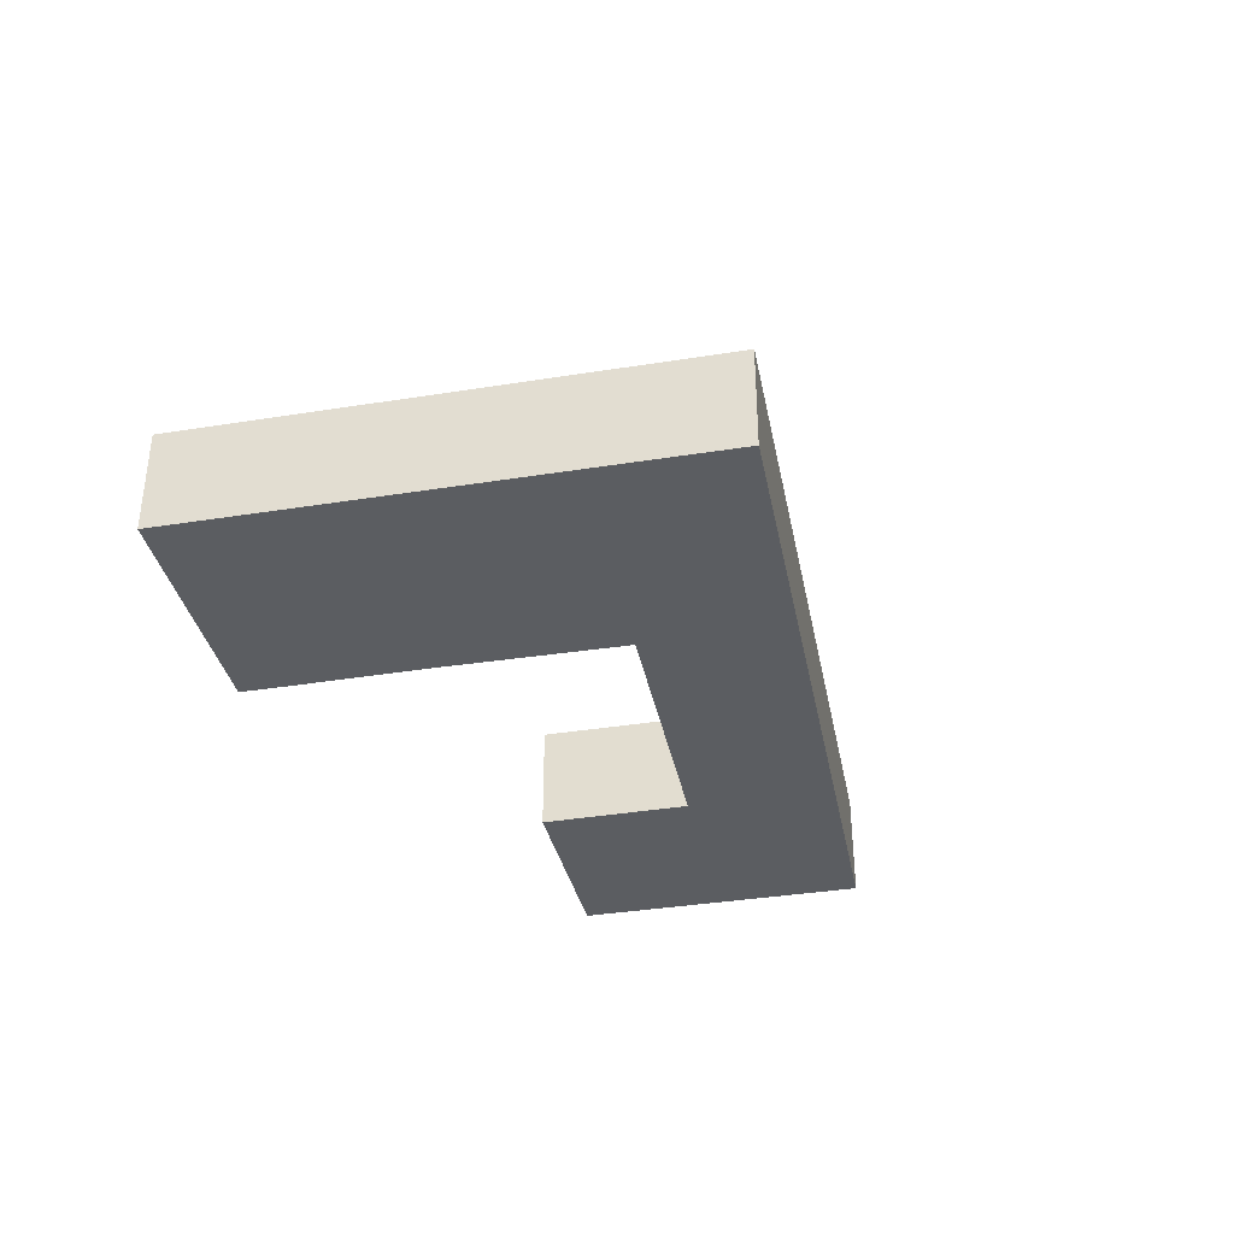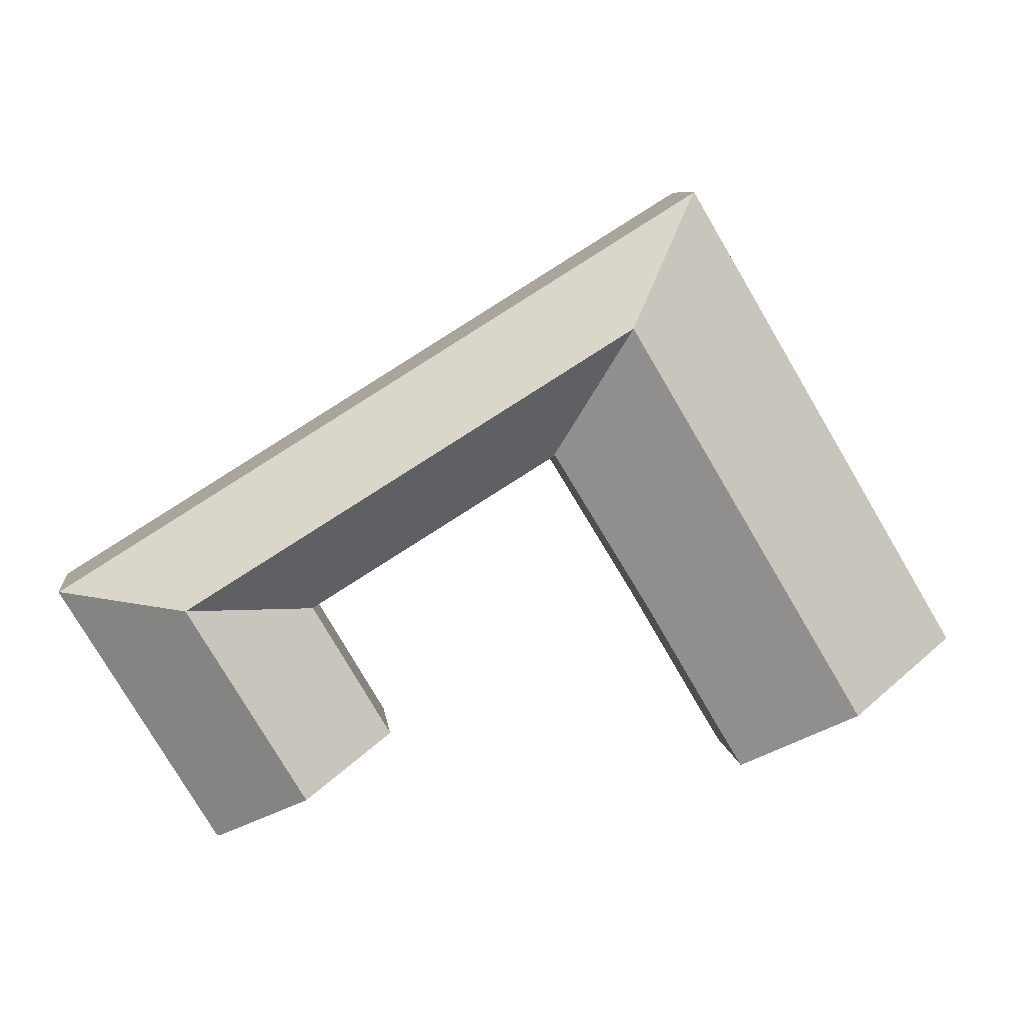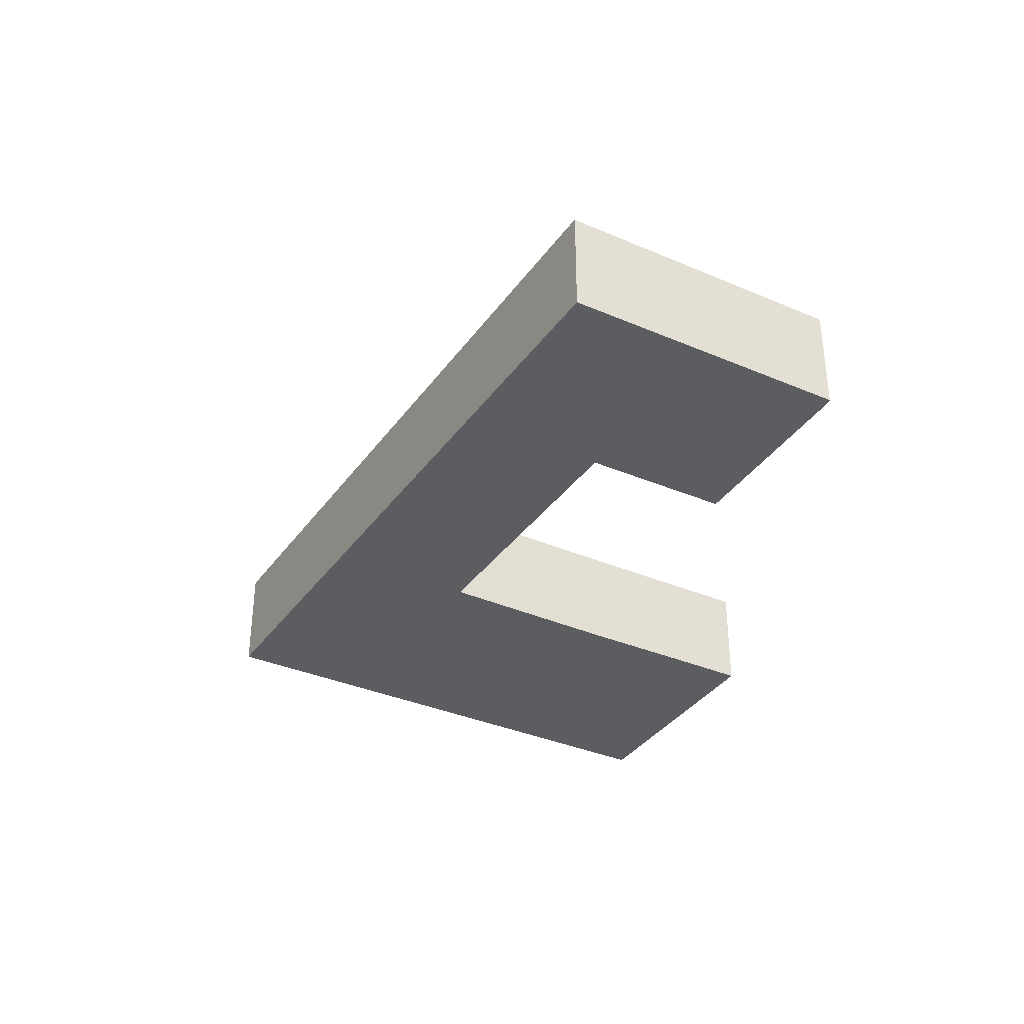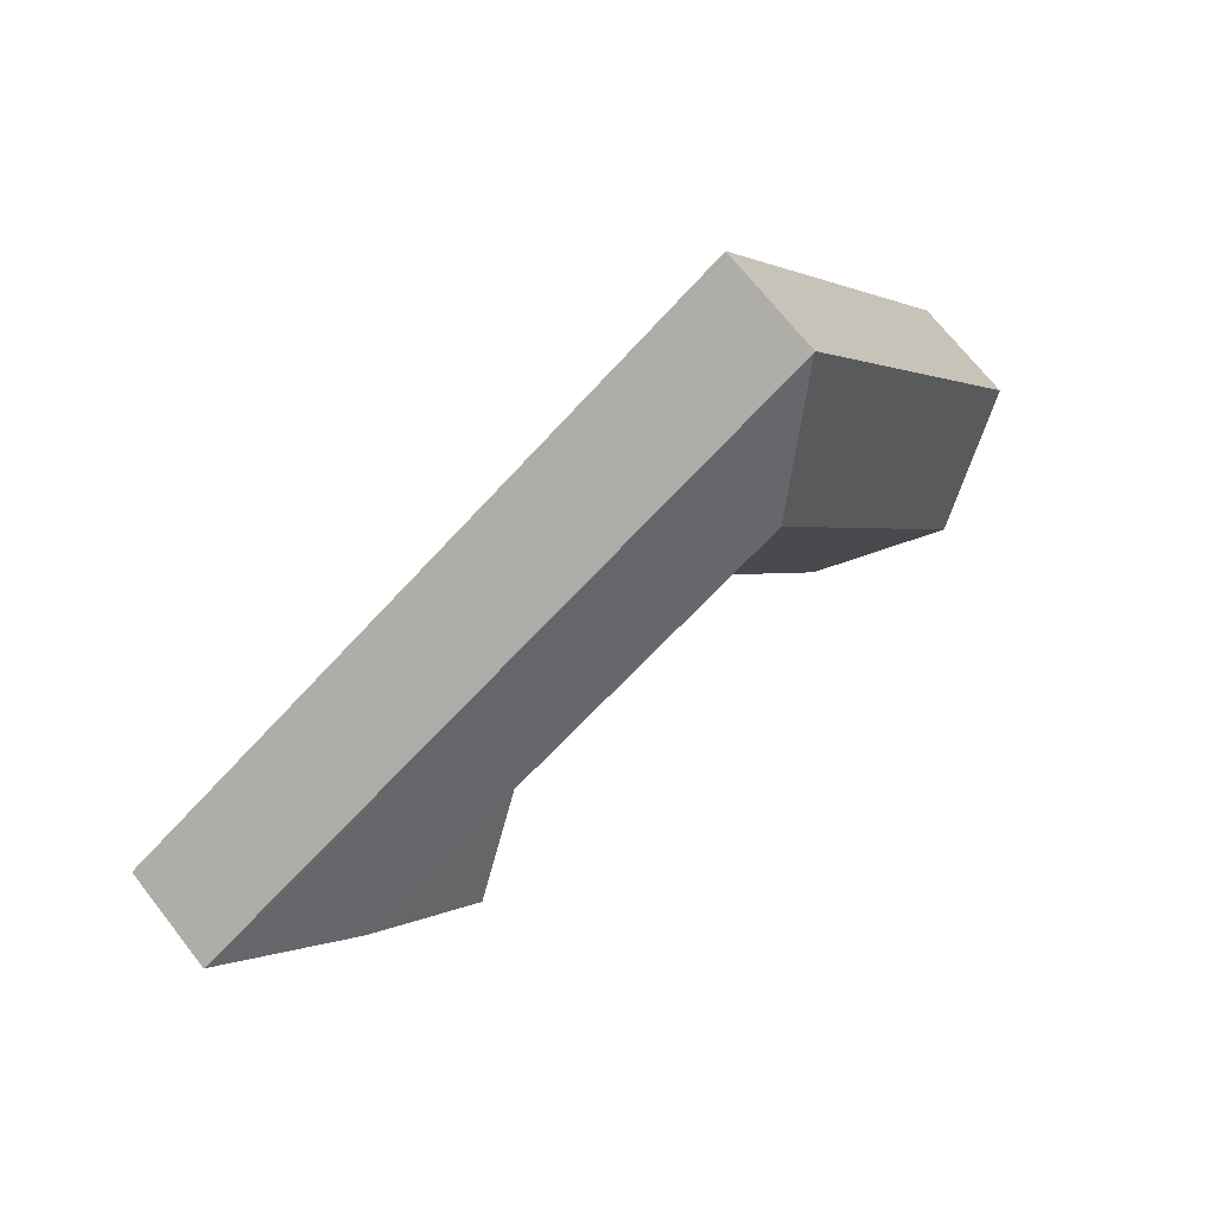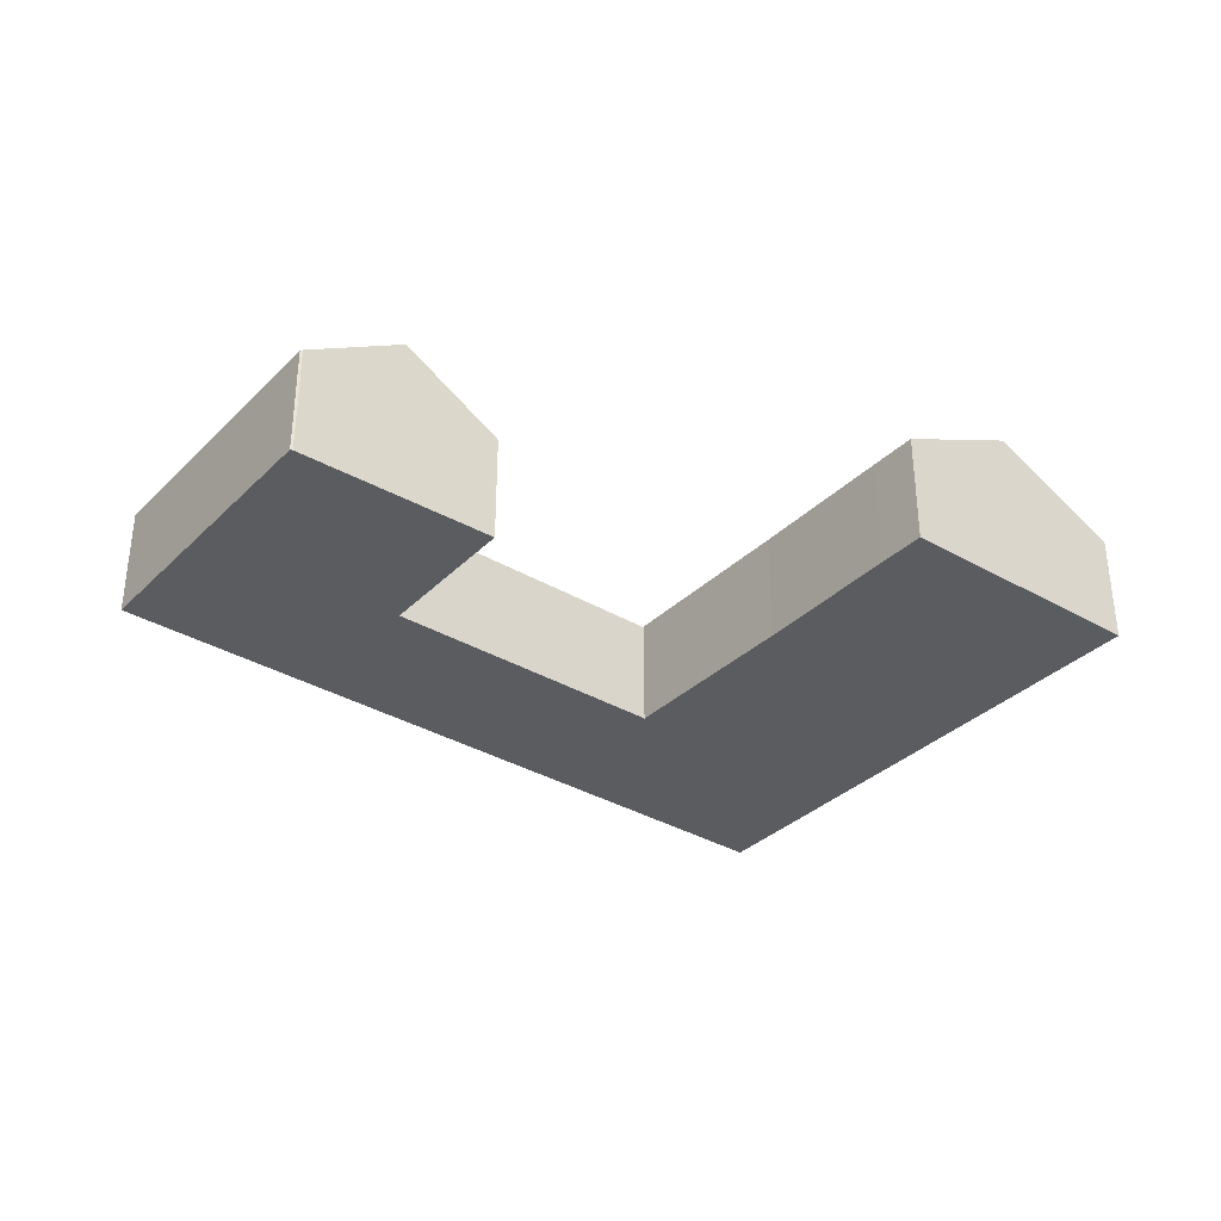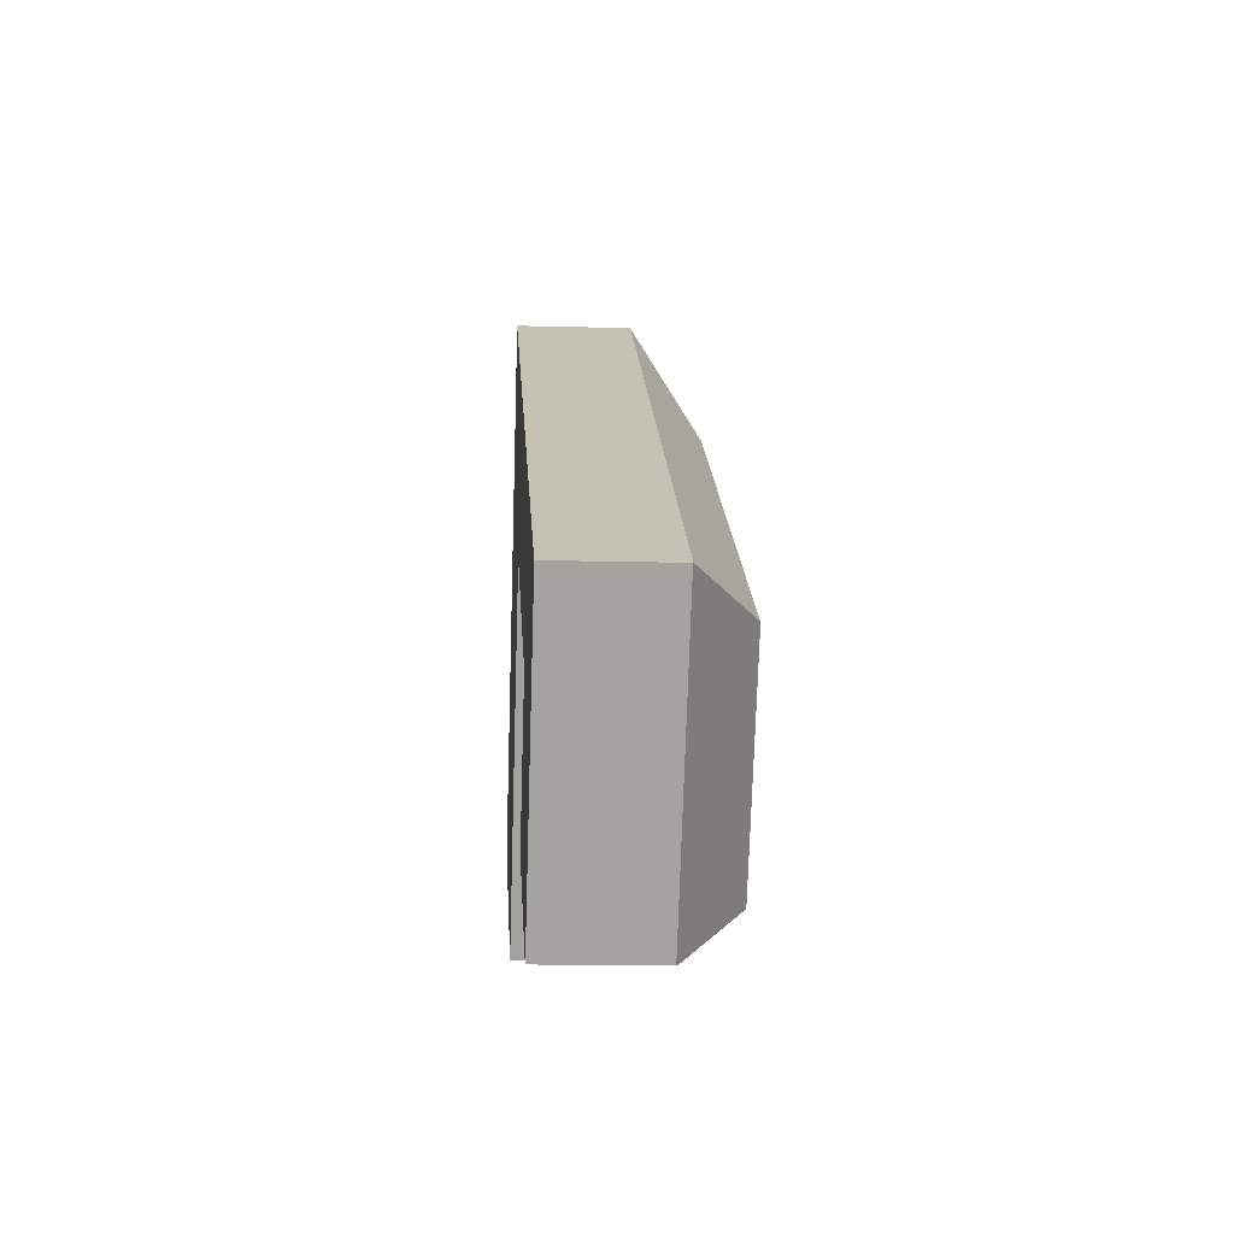
<metadata>
{"format":"obj","ext":"obj","renderer":"f3d","projection":"perspective","resolution":1024,"background":"white","views":[{"elev":-36.1,"azim":-47.4,"up":"+Y"},{"elev":8.3,"azim":173.0,"up":"+Z"},{"elev":-35.4,"azim":91.0,"up":"+Y"},{"elev":71.2,"azim":141.7,"up":"+Z"},{"elev":-34.1,"azim":173.0,"up":"+Y"},{"elev":-13.2,"azim":86.5,"up":"+Z"}]}
</metadata>
<code>
v  32.05 6.917 21.07
v  22.38 10.78 21.32
v  17.84 6.917 29.84
v  29.56 10.78 16.89
v  47.54 6.917 11.52
v  45.06 10.78 7.329
v  58.91 6.917 4.506
v  50.8 10.78 3.788
v  49.02 6.983 -11.96
v  50.67 6.896 -9.476
v  49.18 6.896 -11.99
v  43.41 10.78 -8.698
v  53.93 6.896 -3.972
v  48.27 10.78 -0.484
v  58.94 6.896 4.487
v  37.76 6.958 -5.408
v  42.66 6.922 2.981
v  42.71 6.921 3.071
v  26.93 6.912 12.79
v  27.07 6.913 12.7
v  42.6 6.942 3.169
v  42.72 6.942 3.094
v  7.175 10.78 -4.241
v  15.69 7.007 -5.708
v  14.12 7.012 -8.343
v  20.5 7.037 2.496
v  21.43 7.027 4.023
v  26.77 6.975 12.78
v  26.82 6.975 12.86
v  19.84 10.78 17.05
v  14.52 10.78 8.108
v  12.75 6.885 21.42
v  17.78 6.885 29.87
v  7.349 6.885 12.35
v  0 6.885 4.216e-16
v  49.02 7.326e-16 -11.96
v  49.18 7.339e-16 -11.99
v  43.41 5.326e-16 -8.698
v  37.76 3.311e-16 -5.408
v  42.72 -1.895e-16 3.094
v  42.6 -1.94e-16 3.169
v  27.07 -7.778e-16 12.7
v  26.82 -7.871e-16 12.86
v  26.93 -7.829e-16 12.79
v  14.12 5.109e-16 -8.343
v  7.175 2.597e-16 -4.241
v  0 0 0
v  42.66 -1.825e-16 2.981
v  42.71 -1.88e-16 3.071
v  7.349 -7.562e-16 12.35
v  12.75 -1.312e-15 21.42
v  17.78 -1.829e-15 29.87
v  26.77 -7.822e-16 12.78
v  21.43 -2.463e-16 4.023
v  20.5 -1.528e-16 2.496
v  15.69 3.495e-16 -5.708
v  58.94 -2.747e-16 4.487
v  53.93 2.432e-16 -3.972
v  50.67 5.802e-16 -9.476
v  17.84 -1.827e-15 29.84
v  32.05 -1.29e-15 21.07
v  47.54 -7.051e-16 11.52
v  58.91 -2.759e-16 4.506
g defaultobject
f 1 2 3
f 2 1 4
f 4 1 5
f 4 5 6
f 6 5 7
f 6 7 8
f 9 10 11
f 10 9 12
f 10 12 13
f 13 12 14
f 13 14 15
f 15 14 8
f 15 8 7
f 16 14 12
f 14 16 17
f 14 17 8
f 8 17 18
f 4 19 2
f 19 4 20
f 20 4 21
f 21 4 6
f 21 6 22
f 22 8 18
f 8 22 6
f 23 24 25
f 24 23 26
f 26 23 27
f 27 23 28
f 28 23 29
f 29 2 19
f 2 29 30
f 30 29 23
f 30 23 31
f 2 32 33
f 32 2 30
f 32 30 34
f 34 30 31
f 34 31 35
f 35 31 23
f 2 33 3
f 11 36 9
f 36 11 37
f 36 12 9
f 12 36 16
f 16 36 38
f 16 38 39
f 40 21 22
f 21 40 20
f 20 40 41
f 20 41 42
f 20 42 19
f 19 42 29
f 29 42 43
f 43 42 44
f 45 23 25
f 23 45 35
f 35 45 46
f 35 46 47
f 39 17 16
f 17 39 48
f 17 48 18
f 18 48 22
f 22 48 49
f 22 49 40
f 47 34 35
f 34 47 50
f 34 50 32
f 32 50 51
f 32 51 33
f 33 51 52
f 43 28 29
f 28 43 27
f 27 43 53
f 27 53 54
f 27 54 26
f 26 54 55
f 55 24 26
f 24 55 56
f 24 56 25
f 25 56 45
f 57 13 15
f 13 57 58
f 13 58 10
f 10 58 59
f 10 59 11
f 11 59 37
f 52 3 33
f 3 52 1
f 1 52 60
f 1 60 61
f 1 61 5
f 5 61 62
f 5 62 7
f 7 62 63
f 7 63 15
f 15 63 57
f 38 48 39
f 48 38 49
f 49 38 40
f 46 50 47
f 50 46 45
f 50 45 51
f 51 45 52
f 52 45 56
f 52 56 55
f 52 55 60
f 60 55 53
f 60 53 43
f 60 43 61
f 53 55 54
f 61 43 44
f 61 44 42
f 61 42 41
f 61 41 62
f 62 41 40
f 62 40 38
f 62 38 36
f 62 36 63
f 63 36 37
f 63 37 59
f 63 59 58
f 63 58 57

</code>
